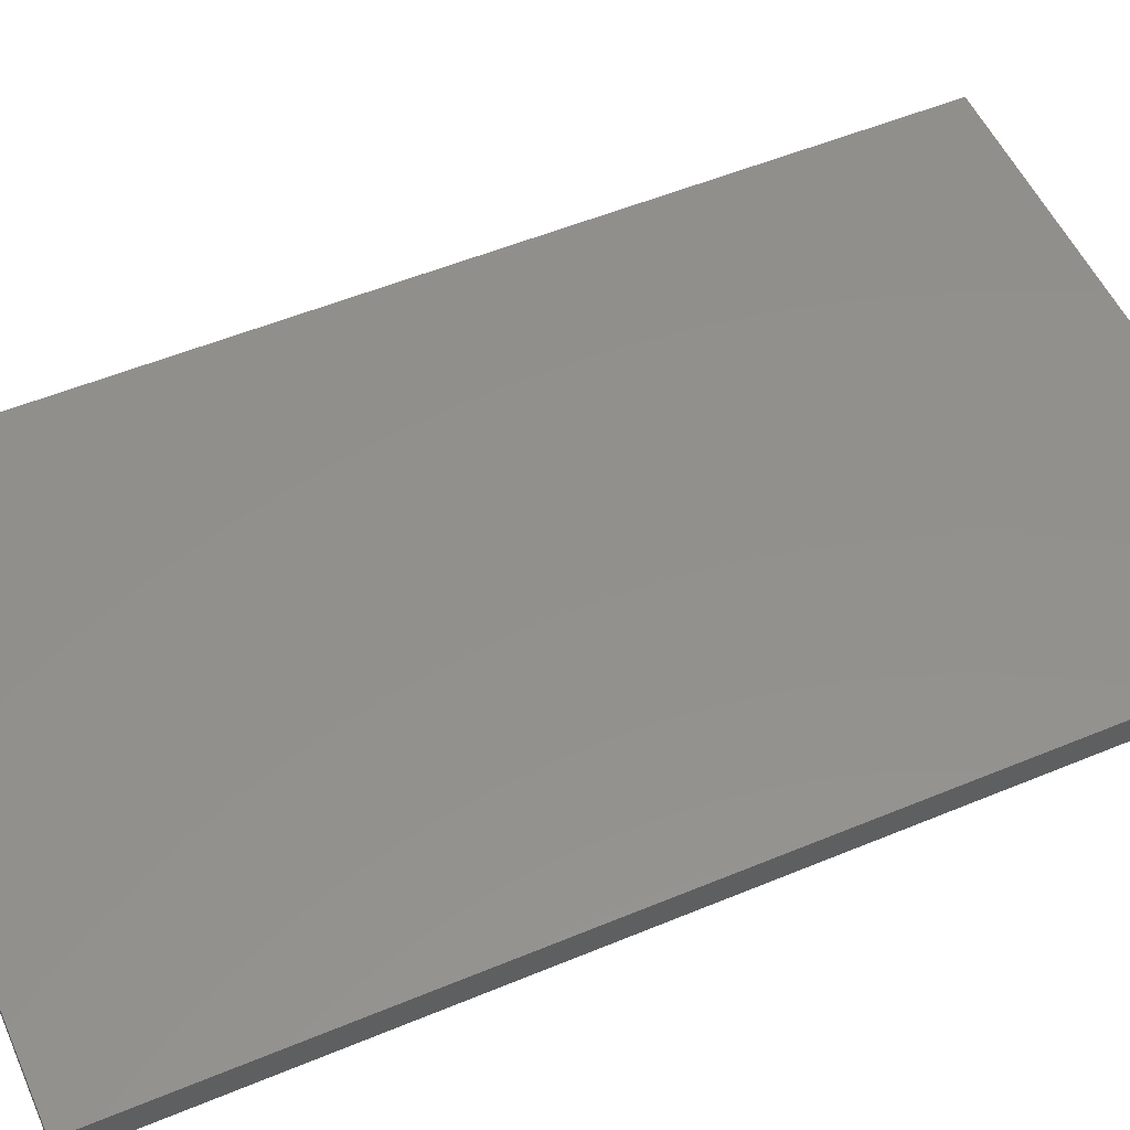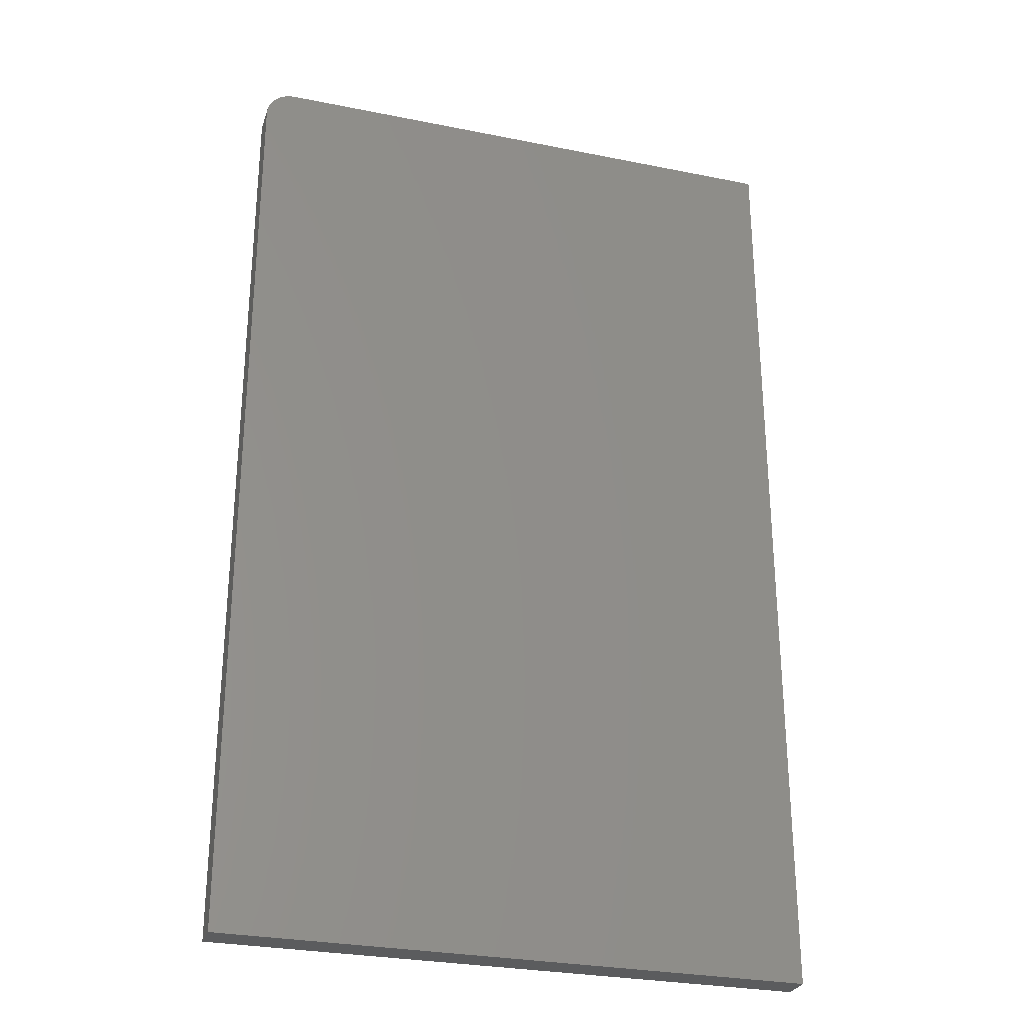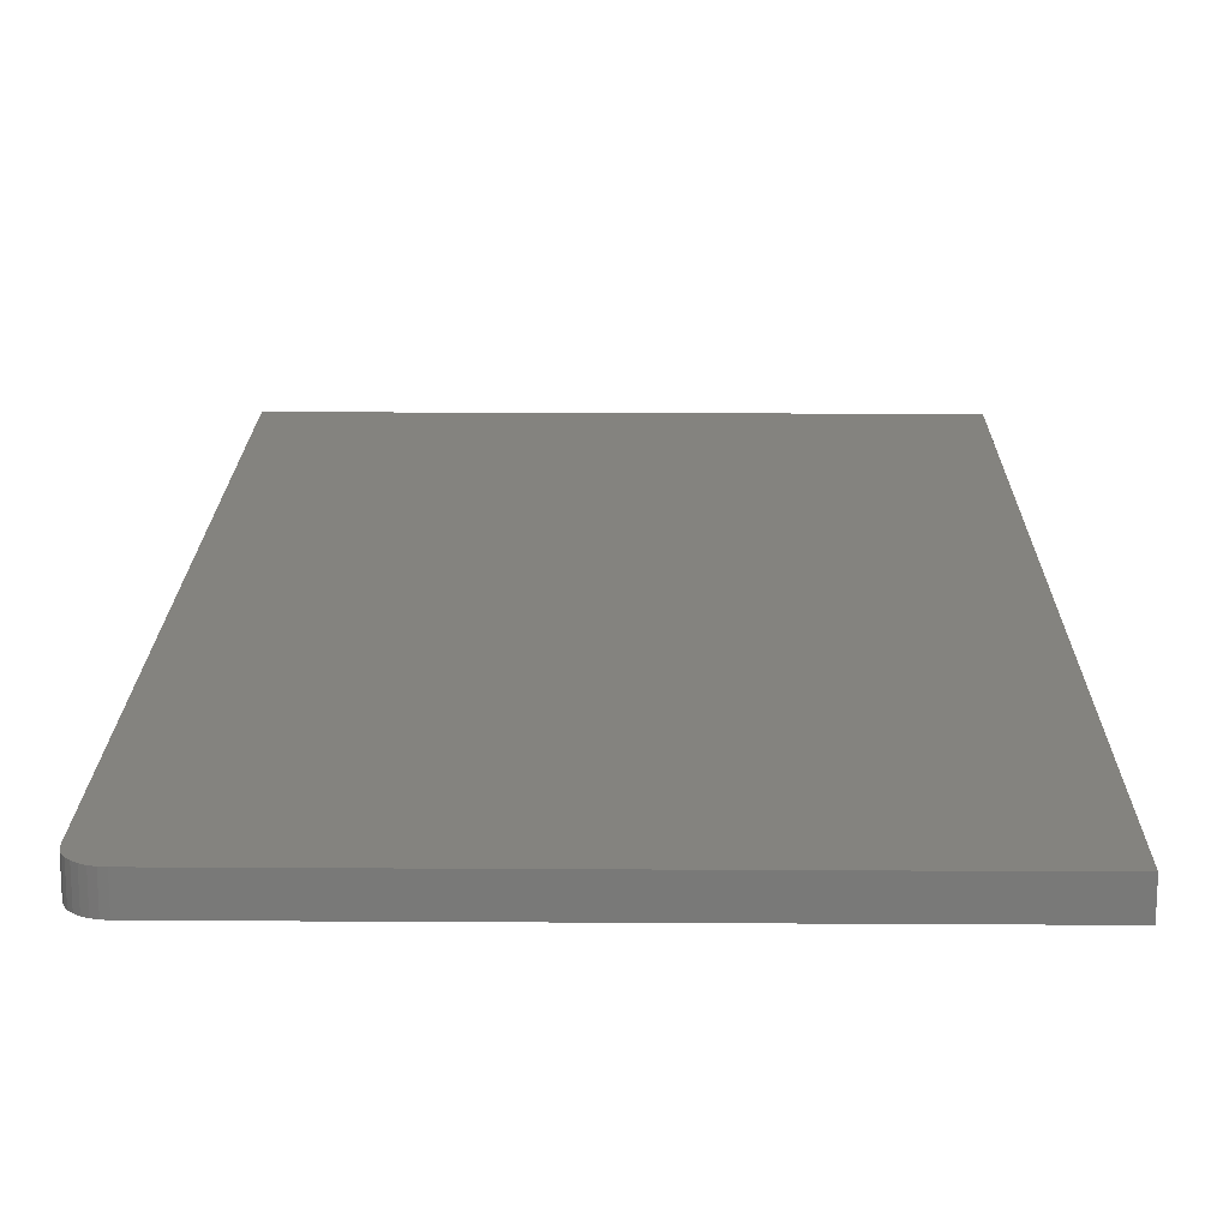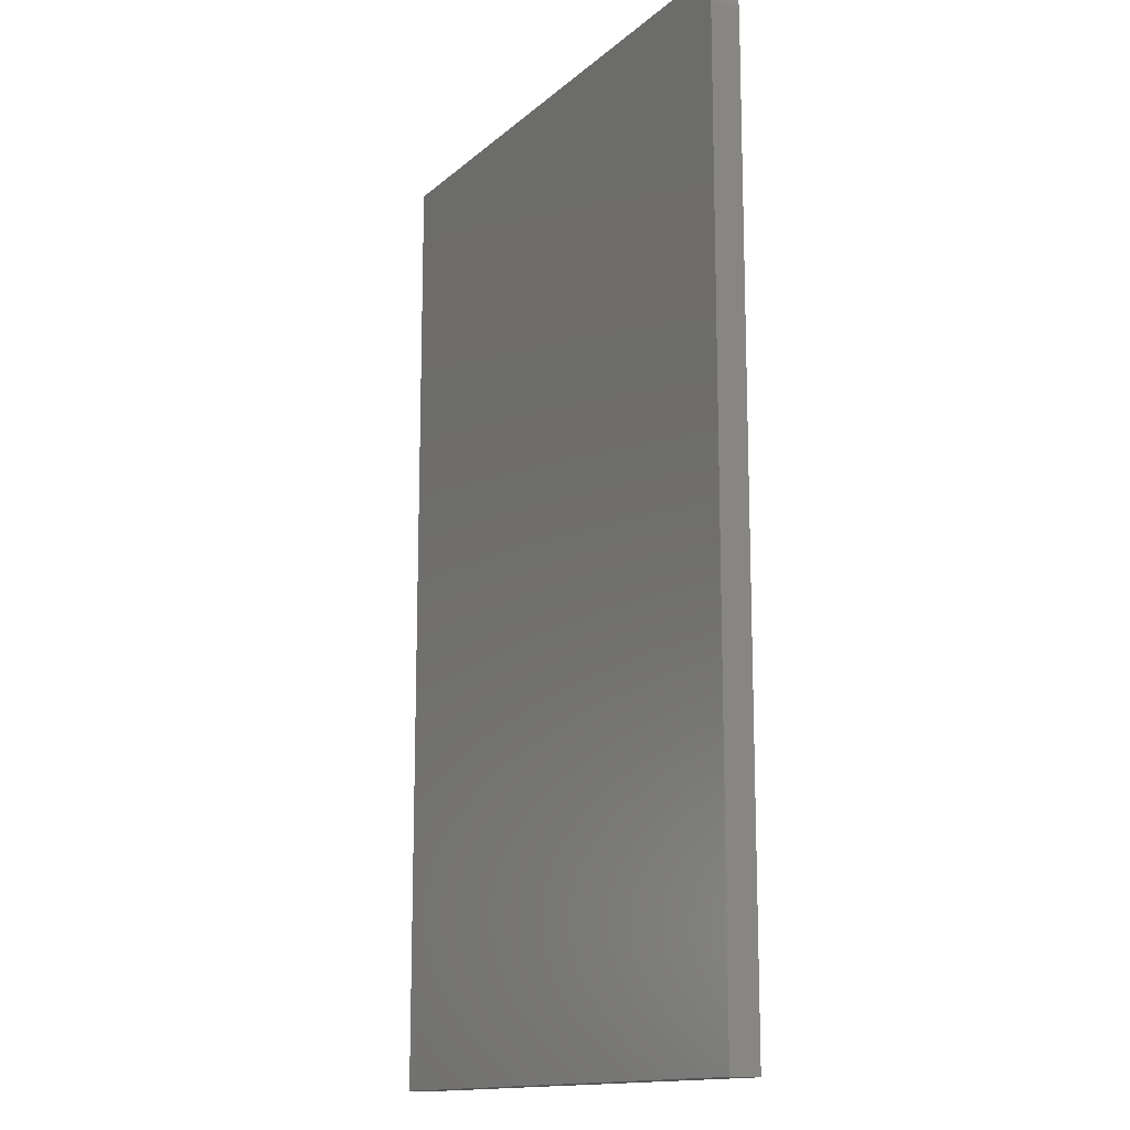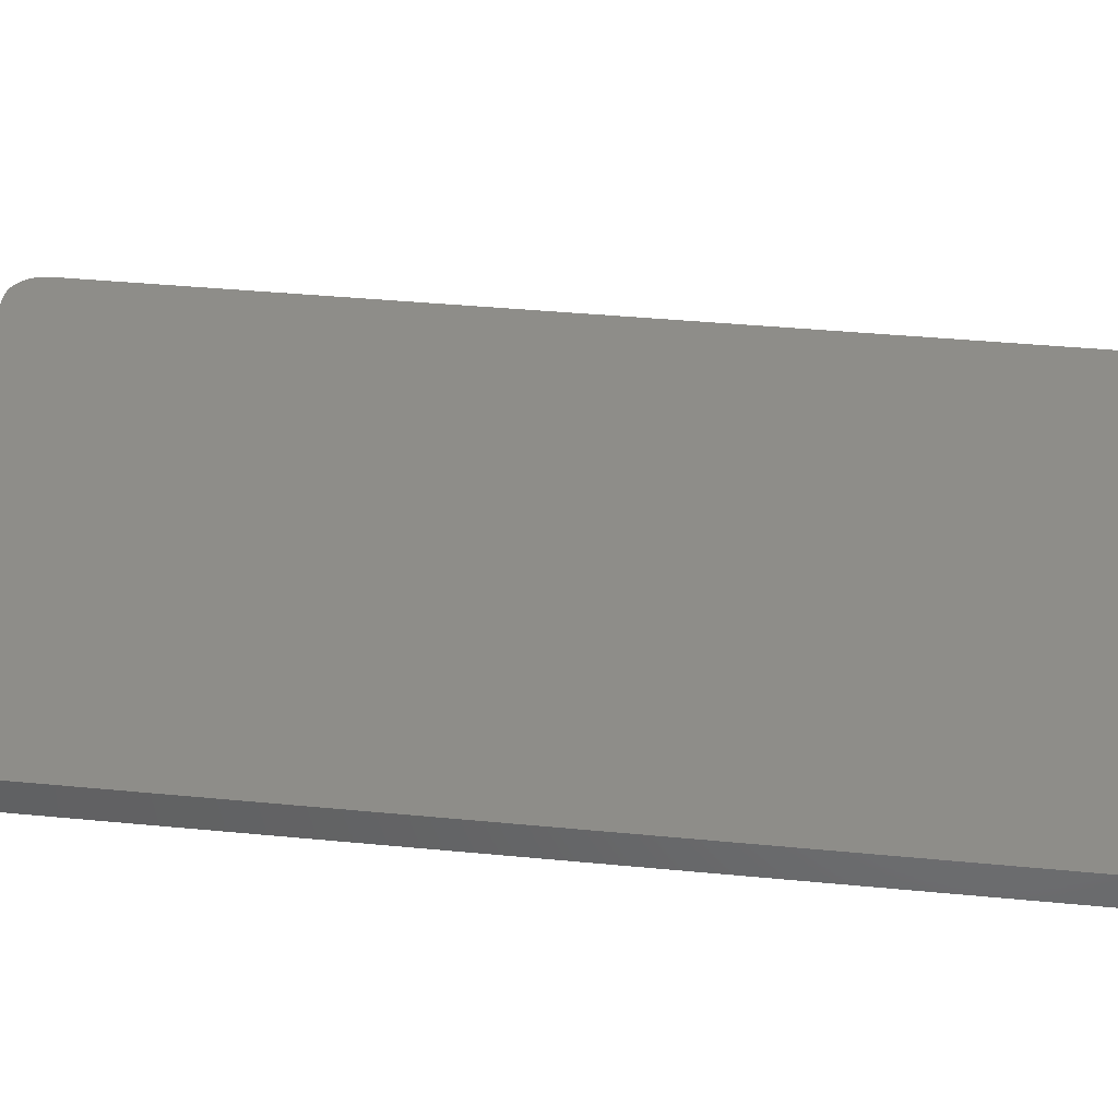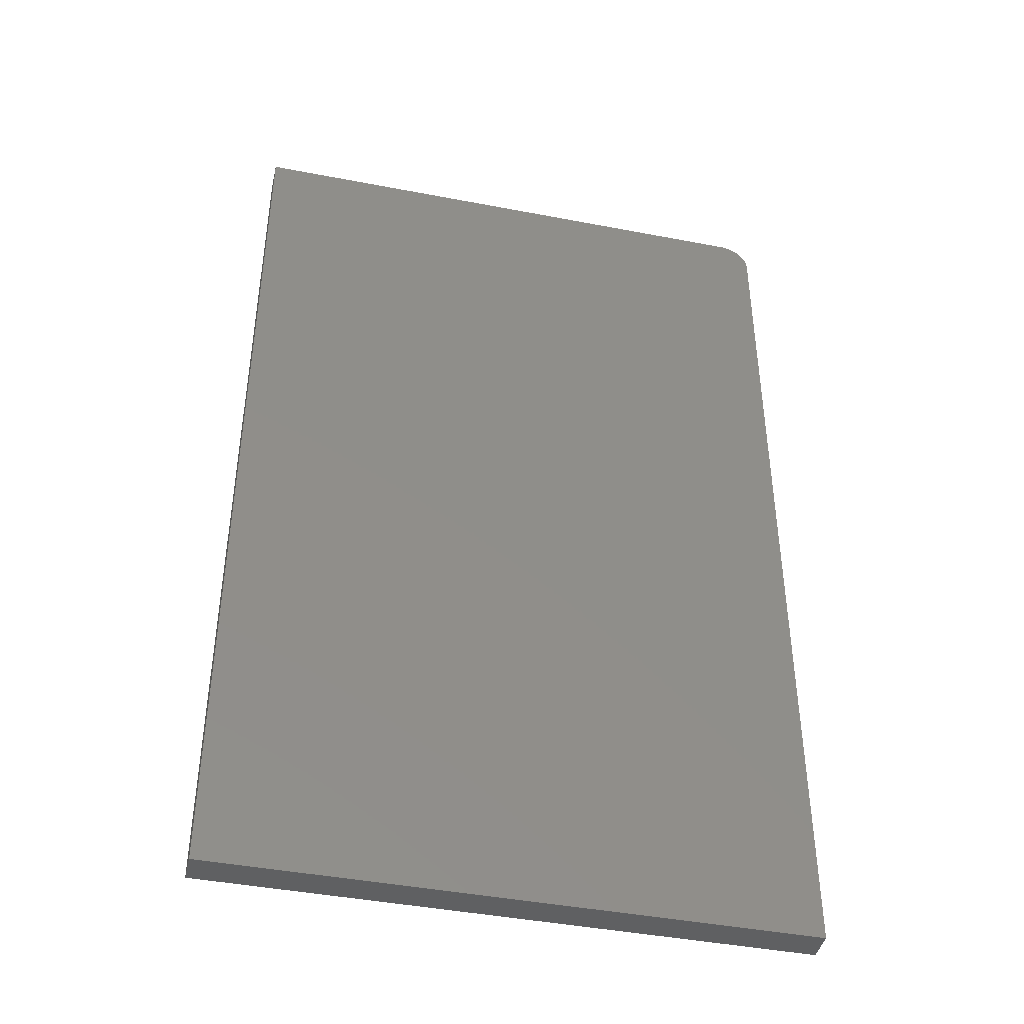
<metadata>
{"format":"stl","ext":"stl","renderer":"f3d","projection":"perspective","resolution":1024,"background":"white","views":[{"elev":53.5,"azim":-113.9,"up":"+Z"},{"elev":-28.6,"azim":163.2,"up":"+Y"},{"elev":17.8,"azim":-179.3,"up":"+Z"},{"elev":-14.2,"azim":60.4,"up":"+Y"},{"elev":39.8,"azim":-83.2,"up":"+Z"},{"elev":-42.9,"azim":-12.9,"up":"+Y"}]}
</metadata>
<code>
# stl→obj: 24 verts, 44 faces
v 0.4 0.75 0.04688
v 0.4179 0.7464 0.04688
v 0.4091 0.7491 0.04688
v -0.4531 0.75 0.04688
v -0.4531 -0.75 0.04688
v 0.4469 -0.75 0.04688
v 0.4469 0.7031 0.04688
v 0.446 0.7123 0.04688
v 0.4433 0.7211 0.04688
v 0.439 0.7292 0.04688
v 0.4331 0.7363 0.04688
v 0.426 0.7421 0.04688
v 0.4091 0.7491 0
v 0.4179 0.7464 0
v 0.4 0.75 0
v -0.4531 0.75 0
v 0.426 0.7421 0
v 0.4331 0.7363 0
v 0.439 0.7292 0
v 0.4433 0.7211 0
v 0.446 0.7123 0
v 0.4469 0.7031 0
v 0.4469 -0.75 0
v -0.4531 -0.75 0
f 1 2 3
f 4 5 6
f 4 6 7
f 4 7 8
f 4 8 9
f 4 9 10
f 4 10 11
f 4 11 12
f 4 12 2
f 4 2 1
f 13 14 15
f 16 15 14
f 16 14 17
f 16 17 18
f 16 18 19
f 16 19 20
f 16 20 21
f 16 21 22
f 16 22 23
f 16 23 24
f 1 15 4
f 4 15 16
f 6 23 7
f 7 23 22
f 15 1 13
f 13 1 3
f 13 3 14
f 14 3 2
f 14 2 17
f 17 2 12
f 17 12 18
f 18 12 11
f 18 11 19
f 19 11 10
f 19 10 20
f 20 10 9
f 20 9 21
f 21 9 8
f 21 8 22
f 22 8 7
f 4 16 5
f 5 16 24
f 5 24 6
f 6 24 23

</code>
